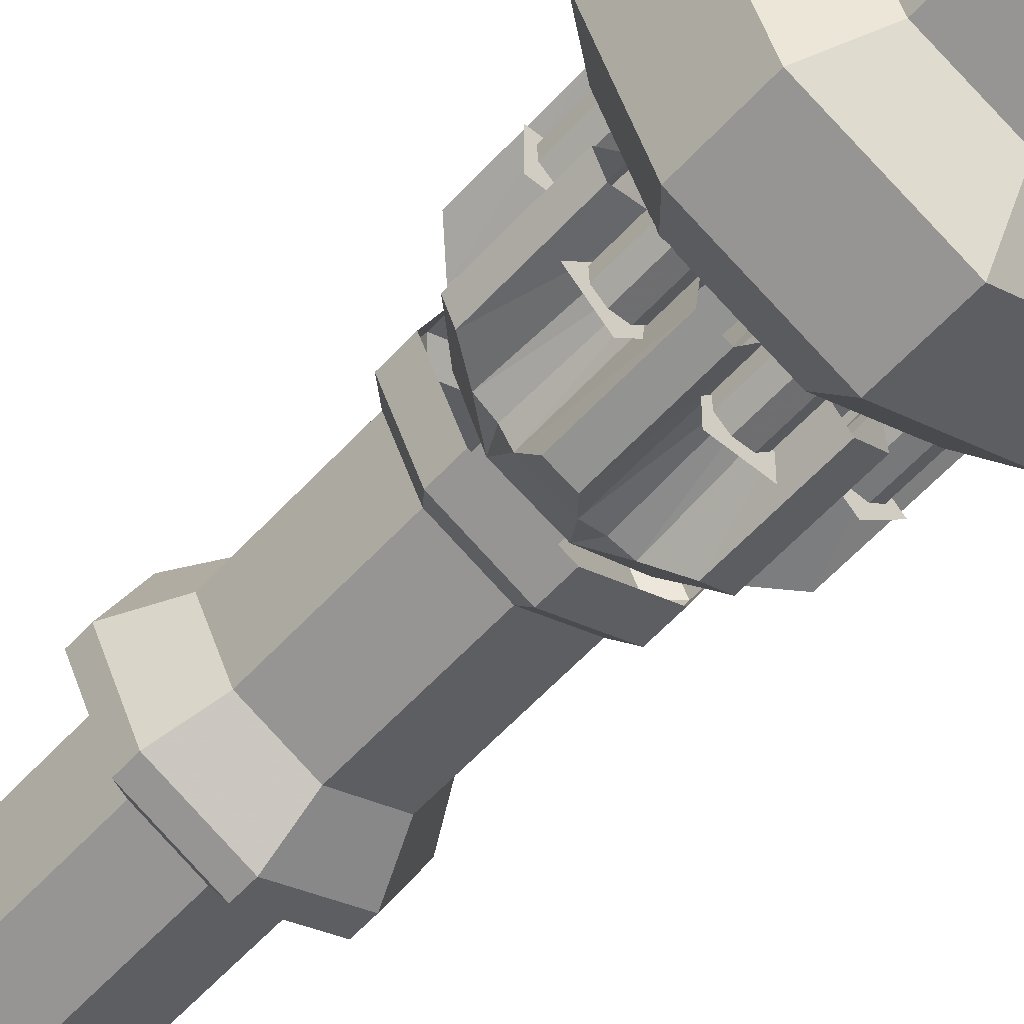
<metadata>
{"format":"obj","ext":"obj","renderer":"f3d","projection":"perspective","resolution":1024,"background":"white","views":[{"elev":-55.9,"azim":138.9,"up":"+Y"}]}
</metadata>
<code>
g huodong_fuben_234_zhuzi_01a
v -121.6 -121.1 8e-06
v -1.9e-05 -177.6 1.3e-05
v -2e-05 -177.6 612.2
v -121.6 -121.1 612.2
v -178 0.4512 -2e-06
v -178 0.4513 612.2
v 121.6 -121.1 8e-06
v 121.6 -121.1 612.2
v 178 0.4512 -2e-06
v 178 0.4512 612.2
v 121.6 122 -1.3e-05
v 3.6e-05 178.5 -1.8e-05
v 3.6e-05 178.5 612.2
v 121.6 122 612.2
v 178 0.4512 -2e-06
v 178 0.4512 612.2
v -121.6 122 -1.3e-05
v -121.6 122 612.2
v -178 0.4512 -2e-06
v -178 0.4513 612.2
v 29.64 -162.4 858.1
v 13.38 -144.7 858.1
v 13.38 -144.7 929.4
v 29.64 -162.4 929.4
v -10.67 -143.6 858.1
v -10.67 -143.6 929.4
v -28.41 -159.9 858.1
v -28.41 -159.9 929.4
v -29.46 -183.9 858.1
v -29.46 -183.9 929.4
v -13.2 -201.7 858.1
v -13.2 -201.7 929.4
v 10.85 -202.7 858.1
v 10.85 -202.7 929.4
v 28.59 -186.5 858.1
v 28.59 -186.5 929.4
v 136.1 -93.81 858.1
v 112.1 -92.76 858.1
v 112.1 -92.76 929.4
v 136.1 -93.81 929.4
v 94.35 -109 858.1
v 94.35 -109 929.4
v 93.3 -133.1 858.1
v 93.3 -133.1 929.4
v 109.6 -150.8 858.1
v 109.6 -150.8 929.4
v 133.6 -151.9 858.1
v 133.6 -151.9 929.4
v 151.4 -135.6 858.1
v 151.4 -135.6 929.4
v 152.4 -111.6 858.1
v 152.4 -111.6 929.4
v 162.9 30 858.1
v 145.2 13.74 858.1
v 145.2 13.74 929.4
v 162.9 30 929.4
v 144.1 -10.3 858.1
v 144.1 -10.3 929.4
v 160.4 -28.05 858.1
v 160.4 -28.05 929.4
v 184.5 -29.1 858.1
v 184.5 -29.1 929.4
v 202.2 -12.84 858.1
v 202.2 -12.84 929.4
v 203.3 11.21 858.1
v 203.3 11.21 929.4
v 187 28.95 858.1
v 187 28.95 929.4
v 94.35 136.5 858.1
v 93.3 112.5 858.1
v 93.3 112.5 929.4
v 94.35 136.5 929.4
v 109.6 94.71 858.1
v 109.6 94.71 929.4
v 133.6 93.66 858.1
v 133.6 93.66 929.4
v 151.4 109.9 858.1
v 151.4 109.9 929.4
v 152.4 134 858.1
v 152.4 134 929.4
v 136.1 151.7 858.1
v 136.1 151.7 929.4
v 112.1 152.8 858.1
v 112.1 152.8 929.4
v -29.46 163.3 858.1
v -13.2 145.6 858.1
v -13.2 145.6 929.4
v -29.46 163.3 929.4
v 10.85 144.5 858.1
v 10.85 144.5 929.4
v 28.59 160.8 858.1
v 28.59 160.8 929.4
v 29.64 184.8 858.1
v 29.64 184.8 929.4
v 13.38 202.6 858.1
v 13.38 202.6 929.4
v -10.67 203.6 858.1
v -10.67 203.6 929.4
v -28.41 187.4 858.1
v -28.41 187.4 929.4
v -136 94.71 858.1
v -111.9 93.66 858.1
v -111.9 93.66 929.4
v -136 94.71 929.4
v -94.17 109.9 858.1
v -94.17 109.9 929.4
v -93.12 134 858.1
v -93.12 134 929.4
v -109.4 151.7 858.1
v -109.4 151.7 929.4
v -133.4 152.8 858.1
v -133.4 152.8 929.4
v -151.2 136.5 858.1
v -151.2 136.5 929.4
v -152.2 112.5 858.1
v -152.2 112.5 929.4
v -173.5 -31 858.1
v -151.3 -21.79 858.1
v -151.3 -21.79 929.4
v -173.5 -31 929.4
v -142.1 0.4512 858.1
v -142.1 0.4513 929.4
v -151.3 22.69 858.1
v -151.3 22.69 929.4
v -173.5 31.9 858.1
v -173.5 31.9 929.4
v -195.8 22.69 858.1
v -195.8 22.69 929.4
v -205 0.4513 858.1
v -205 0.4513 929.4
v -195.8 -21.79 858.1
v -195.8 -21.79 929.4
v -93.12 -133.1 858.1
v -94.17 -109 858.1
v -94.17 -109 929.4
v -93.12 -133.1 929.4
v -111.9 -92.76 858.1
v -111.9 -92.76 929.4
v -136 -93.81 858.1
v -136 -93.81 929.4
v -152.2 -111.6 858.1
v -152.2 -111.6 929.4
v -151.2 -135.6 858.1
v -151.2 -135.6 929.4
v -133.4 -151.9 858.1
v -133.4 -151.9 929.4
v -109.4 -150.8 858.1
v -109.4 -150.8 929.4
v 29.64 -162.4 929.4
v 13.38 -144.7 929.4
v 0.08935 -173.2 929.4
v -10.67 -143.6 929.4
v -28.41 -159.9 929.4
v -29.46 -183.9 929.4
v -13.2 -201.7 929.4
v 10.85 -202.7 929.4
v 28.59 -186.5 929.4
v 136.1 -93.81 929.4
v 112.1 -92.76 929.4
v 122.9 -122.3 929.4
v 94.35 -109 929.4
v 93.3 -133.1 929.4
v 109.6 -150.8 929.4
v 133.6 -151.9 929.4
v 151.4 -135.6 929.4
v 152.4 -111.6 929.4
v 162.9 30 929.4
v 145.2 13.74 929.4
v 173.7 0.4511 929.4
v 144.1 -10.3 929.4
v 160.4 -28.05 929.4
v 184.5 -29.1 929.4
v 202.2 -12.84 929.4
v 203.3 11.21 929.4
v 187 28.95 929.4
v 94.35 136.5 929.4
v 93.3 112.5 929.4
v 122.9 123.2 929.4
v 109.6 94.71 929.4
v 133.6 93.66 929.4
v 151.4 109.9 929.4
v 152.4 134 929.4
v 136.1 151.7 929.4
v 112.1 152.8 929.4
v -29.46 163.3 929.4
v -13.2 145.6 929.4
v 0.08939 174.1 929.4
v 10.85 144.5 929.4
v 28.59 160.8 929.4
v 29.64 184.8 929.4
v 13.38 202.6 929.4
v -10.67 203.6 929.4
v -28.41 187.4 929.4
v -136 94.71 929.4
v -111.9 93.66 929.4
v -122.7 123.2 929.4
v -94.17 109.9 929.4
v -93.12 134 929.4
v -109.4 151.7 929.4
v -133.4 152.8 929.4
v -151.2 136.5 929.4
v -152.2 112.5 929.4
v -173.5 -31 929.4
v -151.3 -21.79 929.4
v -173.5 0.4513 929.4
v -142.1 0.4513 929.4
v -151.3 22.69 929.4
v -173.5 31.9 929.4
v -195.8 22.69 929.4
v -205 0.4513 929.4
v -195.8 -21.79 929.4
v -93.12 -133.1 929.4
v -94.17 -109 929.4
v -122.7 -122.3 929.4
v -111.9 -92.76 929.4
v -136 -93.81 929.4
v -152.2 -111.6 929.4
v -151.2 -135.6 929.4
v -133.4 -151.9 929.4
v -109.4 -150.8 929.4
v -125.6 0.707 2383
v -85.62 -85.39 2383
v 0.4757 0.7069 2383
v 86.57 -85.39 2383
v 126.5 0.7069 2383
v 0.4756 -125.3 2383
v -85.62 86.8 2383
v 86.57 86.8 2383
v 0.4757 126.8 2383
f 1 2 3
f 3 4 1
f 5 1 4
f 4 6 5
f 7 8 3
f 3 2 7
f 9 10 8
f 8 7 9
f 11 12 13
f 13 14 11
f 15 11 14
f 14 16 15
f 17 18 13
f 13 12 17
f 19 20 18
f 18 17 19
f 21 22 23
f 23 24 21
f 22 25 26
f 26 23 22
f 25 27 28
f 28 26 25
f 27 29 30
f 30 28 27
f 29 31 32
f 32 30 29
f 31 33 34
f 34 32 31
f 33 35 36
f 36 34 33
f 35 21 24
f 24 36 35
f 37 38 39
f 39 40 37
f 38 41 42
f 42 39 38
f 41 43 44
f 44 42 41
f 43 45 46
f 46 44 43
f 45 47 48
f 48 46 45
f 47 49 50
f 50 48 47
f 49 51 52
f 52 50 49
f 51 37 40
f 40 52 51
f 53 54 55
f 55 56 53
f 54 57 58
f 58 55 54
f 57 59 60
f 60 58 57
f 59 61 62
f 62 60 59
f 61 63 64
f 64 62 61
f 63 65 66
f 66 64 63
f 65 67 68
f 68 66 65
f 67 53 56
f 56 68 67
f 69 70 71
f 71 72 69
f 70 73 74
f 74 71 70
f 73 75 76
f 76 74 73
f 75 77 78
f 78 76 75
f 77 79 80
f 80 78 77
f 79 81 82
f 82 80 79
f 81 83 84
f 84 82 81
f 83 69 72
f 72 84 83
f 85 86 87
f 87 88 85
f 86 89 90
f 90 87 86
f 89 91 92
f 92 90 89
f 91 93 94
f 94 92 91
f 93 95 96
f 96 94 93
f 95 97 98
f 98 96 95
f 97 99 100
f 100 98 97
f 99 85 88
f 88 100 99
f 101 102 103
f 103 104 101
f 102 105 106
f 106 103 102
f 105 107 108
f 108 106 105
f 107 109 110
f 110 108 107
f 109 111 112
f 112 110 109
f 111 113 114
f 114 112 111
f 113 115 116
f 116 114 113
f 115 101 104
f 104 116 115
f 117 118 119
f 119 120 117
f 118 121 122
f 122 119 118
f 121 123 124
f 124 122 121
f 123 125 126
f 126 124 123
f 125 127 128
f 128 126 125
f 127 129 130
f 130 128 127
f 129 131 132
f 132 130 129
f 131 117 120
f 120 132 131
f 133 134 135
f 135 136 133
f 134 137 138
f 138 135 134
f 137 139 140
f 140 138 137
f 139 141 142
f 142 140 139
f 141 143 144
f 144 142 141
f 143 145 146
f 146 144 143
f 145 147 148
f 148 146 145
f 147 133 136
f 136 148 147
f 149 150 151
f 150 152 151
f 152 153 151
f 153 154 151
f 154 155 151
f 155 156 151
f 156 157 151
f 157 149 151
f 158 159 160
f 159 161 160
f 161 162 160
f 162 163 160
f 163 164 160
f 164 165 160
f 165 166 160
f 166 158 160
f 167 168 169
f 168 170 169
f 170 171 169
f 171 172 169
f 172 173 169
f 173 174 169
f 174 175 169
f 175 167 169
f 176 177 178
f 177 179 178
f 179 180 178
f 180 181 178
f 181 182 178
f 182 183 178
f 183 184 178
f 184 176 178
f 185 186 187
f 186 188 187
f 188 189 187
f 189 190 187
f 190 191 187
f 191 192 187
f 192 193 187
f 193 185 187
f 194 195 196
f 195 197 196
f 197 198 196
f 198 199 196
f 199 200 196
f 200 201 196
f 201 202 196
f 202 194 196
f 203 204 205
f 204 206 205
f 206 207 205
f 207 208 205
f 208 209 205
f 209 210 205
f 210 211 205
f 211 203 205
f 212 213 214
f 213 215 214
f 215 216 214
f 216 217 214
f 217 218 214
f 218 219 214
f 219 220 214
f 220 212 214
f 221 222 223
f 223 224 225
f 226 223 222
f 226 224 223
f 223 227 221
f 225 228 223
f 229 227 223
f 229 223 228
g huodong_fuben_234_zhuzi_01a
v -193.1 -195.1 672.5
v -282.7 -2.001 672.5
v -178 0.4513 612.2
v -121.6 -121.1 612.2
v 0.01725 -284.8 672.5
v -2e-05 -177.6 612.2
v 193.1 -195.1 672.5
v 121.6 -121.1 612.2
v 178 0.4512 612.2
v 282.8 -2.002 672.5
v 0.01725 -284.8 804.2
v -193.1 -195.1 804.2
v -193.1 -195.1 672.5
v 0.01725 -284.8 672.5
v -282.7 -2.001 804.2
v -282.7 -2.001 672.5
v 193.1 -195.1 804.2
v 193.1 -195.1 672.5
v 282.8 -2.001 804.2
v 282.8 -2.002 672.5
v 0.01725 -284.8 804.2
v -2.5e-05 -210.3 860.2
v -144 -143.5 860.2
v -193.1 -195.1 804.2
v -210.8 0.4513 860.2
v -282.7 -2.001 804.2
v 193.1 -195.1 804.2
v 144 -143.5 860.2
v 210.8 0.4512 860.2
v 159.6 0.4513 875.4
v 109 -108.6 875.4
v 193.1 191.1 672.5
v 282.8 -2.002 672.5
v 178 0.4512 612.2
v 121.6 122 612.2
v 0.01735 280.8 672.5
v 3.6e-05 178.5 612.2
v -193.1 191.1 672.5
v -121.6 122 612.2
v -178 0.4513 612.2
v -282.7 -2.001 672.5
v 0.01735 280.8 804.2
v 193.1 191.1 804.2
v 193.1 191.1 672.5
v 0.01735 280.8 672.5
v 282.8 -2.001 804.2
v 282.8 -2.002 672.5
v -193.1 191.1 804.2
v -193.1 191.1 672.5
v -282.7 -2.001 804.2
v -282.7 -2.001 672.5
v 0.01735 280.8 804.2
v 4.2e-05 211.2 860.2
v 144 144.4 860.2
v 193.1 191.1 804.2
v 210.8 0.4512 860.2
v 282.8 -2.001 804.2
v -193.1 191.1 804.2
v -144 144.4 860.2
v -210.8 0.4513 860.2
v -159.6 0.4513 875.4
v -109 109.5 875.4
v -1.5e-05 -159.2 875.4
v -109 -108.6 875.4
v -159.6 0.4513 875.4
v 282.8 -2.001 804.2
v 3.2e-05 160.1 875.4
v 109 109.5 875.4
v 159.6 0.4513 875.4
v -282.7 -2.001 804.2
v -85.62 -85.39 1562
v -85.62 -85.39 2383
v -125.6 0.707 2383
v -125.6 0.7069 1562
v 0.4756 -125.3 1562
v 0.4756 -125.3 2383
v 86.57 -85.39 1562
v 126.5 0.7069 1562
v 126.5 0.7069 2383
v 86.57 -85.39 2383
v -85.62 86.8 1562
v -85.62 86.8 2383
v 0.4757 126.8 1562
v 0.4757 126.8 2383
v 86.57 86.8 1562
v 86.57 86.8 2383
f 230 231 232
f 232 233 230
f 234 230 233
f 233 235 234
f 236 237 238
f 238 239 236
f 234 235 237
f 237 236 234
f 240 241 242
f 242 243 240
f 241 244 245
f 245 242 241
f 246 240 243
f 243 247 246
f 248 246 247
f 247 249 248
f 250 251 252
f 252 253 250
f 253 252 254
f 254 255 253
f 256 257 251
f 251 250 256
f 257 258 259
f 259 260 257
f 261 262 263
f 263 264 261
f 265 261 264
f 264 266 265
f 267 268 269
f 269 270 267
f 265 266 268
f 268 267 265
f 271 272 273
f 273 274 271
f 272 275 276
f 276 273 272
f 277 271 274
f 274 278 277
f 279 277 278
f 278 280 279
f 281 282 283
f 283 284 281
f 284 283 285
f 285 286 284
f 287 288 282
f 282 281 287
f 288 289 290
f 290 291 288
f 292 293 252
f 252 251 292
f 293 294 254
f 254 252 293
f 260 292 251
f 251 257 260
f 256 295 258
f 258 257 256
f 296 297 283
f 283 282 296
f 297 298 285
f 285 283 297
f 291 296 282
f 282 288 291
f 287 299 289
f 289 288 287
f 300 301 302
f 302 303 300
f 304 305 301
f 301 300 304
f 306 307 308
f 308 309 306
f 304 306 309
f 309 305 304
f 310 303 302
f 302 311 310
f 312 310 311
f 311 313 312
f 314 315 308
f 308 307 314
f 312 313 315
f 315 314 312
g huodong_fuben_234_zhuzi_01a
v -92.66 -92.84 1187
v -92.66 -92.84 1418
v -136.3 1.177 1418
v -136.3 1.177 1187
v 1.35 -136.5 1187
v 1.35 -136.5 1418
v -112.3 -112.2 1113
v -112.3 -112.2 1164
v -164.8 0.8942 1164
v -164.8 0.8942 1113
v 0.8242 -164.8 1113
v 0.8242 -164.8 1164
v -112.3 -112.2 1164
v -92.66 -92.84 1187
v -136.3 1.177 1187
v -164.8 0.8942 1164
v 0.8242 -164.8 1164
v 1.35 -136.5 1187
v -121.8 -122.2 1496
v -121.8 -122.2 1531
v -179.2 1.362 1531
v -179.2 1.362 1496
v 1.694 -179.5 1496
v 1.694 -179.5 1531
v -121.8 -122.2 1531
v -85.62 -85.39 1562
v -125.6 0.7069 1562
v -179.2 1.362 1531
v 1.694 -179.5 1531
v 0.4756 -125.3 1562
v -121.8 -122.2 1496
v -92.66 -92.84 1418
v 1.35 -136.5 1418
v 1.694 -179.5 1496
v -179.2 1.362 1496
v -136.3 1.177 1418
v 95.36 -92.84 1187
v 139 1.177 1187
v 139 1.177 1418
v 95.36 -92.84 1418
v 1.35 -136.5 1187
v 1.35 -136.5 1418
v 114 -112.2 1113
v 166.5 0.8941 1113
v 166.5 0.8942 1164
v 114 -112.2 1164
v 114 -112.2 1164
v 166.5 0.8942 1164
v 139 1.177 1187
v 95.36 -92.84 1187
v 125.2 -122.2 1496
v 182.6 1.362 1496
v 182.6 1.362 1531
v 125.2 -122.2 1531
v 125.2 -122.2 1531
v 182.6 1.362 1531
v 126.5 0.7069 1562
v 86.57 -85.39 1562
v 125.2 -122.2 1496
v 95.36 -92.84 1418
v 182.6 1.362 1496
v 139 1.177 1418
v -92.66 95.19 1187
v -136.3 1.177 1187
v -136.3 1.177 1418
v -92.66 95.19 1418
v 1.35 138.8 1187
v 1.35 138.8 1418
v -112.3 114 1113
v -112.3 114 1164
v 0.8242 166.5 1113
v 0.8242 166.5 1164
v -112.3 114 1164
v -92.66 95.19 1187
v 0.8242 166.5 1164
v -92.66 95.19 1187
v 1.35 138.8 1187
v -121.8 124.9 1496
v -121.8 124.9 1531
v 1.694 182.2 1496
v 1.694 182.2 1531
v -121.8 124.9 1531
v -85.62 86.8 1562
v 1.694 182.2 1531
v 0.4757 126.8 1562
v -121.8 124.9 1496
v 1.694 182.2 1496
v 1.35 138.8 1418
v -92.66 95.19 1418
v -92.66 95.19 1418
v 95.36 95.19 1187
v 95.36 95.19 1418
v 139 1.177 1418
v 139 1.177 1187
v 1.35 138.8 1187
v 1.35 138.8 1418
v 114 114 1113
v 114 114 1164
v 114 114 1164
v 95.36 95.19 1187
v 125.2 124.9 1496
v 125.2 124.9 1531
v 125.2 124.9 1531
v 86.57 86.8 1562
v 125.2 124.9 1496
v 95.36 95.19 1418
v -184.5 -97.58 1045
v -199.8 -60.71 1045
v -199.8 -60.71 871.5
v -184.5 -97.58 871.5
v -61.16 -199.4 1045
v -98.03 -184.1 1045
v -98.03 -184.1 871.5
v -61.16 -199.4 871.5
v -137.2 -94.44 1081
v -85.64 -85.19 1123
v -121.1 0.4512 1123
v -164.1 -29.46 1081
v -29.91 -163.7 1081
v 5.6e-05 -120.7 1123
v -94.89 -136.7 1081
v -126.8 -91.03 871.5
v -137.2 -94.44 1081
v -184.5 -97.58 1045
v -184.5 -97.58 871.5
v -199.8 -60.71 1045
v -184.5 -97.58 1045
v -164.1 -29.46 1081
v -154.3 -24.53 871.5
v -199.8 -60.71 871.5
v -199.8 -60.71 1045
v -24.98 -153.9 871.5
v -29.91 -163.7 1081
v -61.16 -199.4 1045
v -61.16 -199.4 871.5
v -98.03 -184.1 1045
v -61.16 -199.4 1045
v -94.89 -136.7 1081
v -91.48 -126.4 871.5
v -98.03 -184.1 871.5
v -98.03 -184.1 1045
v -146.5 0.4512 871.5
v -157 0.4512 1081
v -103.4 -104.4 871.5
v -110.8 -111.9 1081
v 5.1e-05 -147.7 871.5
v 4.9e-05 -158.3 1081
v 184.5 -97.58 1045
v 184.5 -97.58 871.5
v 199.8 -60.71 871.5
v 199.8 -60.71 1045
v 61.16 -199.4 1045
v 61.16 -199.4 871.5
v 98.03 -184.1 871.5
v 98.03 -184.1 1045
v 137.2 -94.44 1081
v 164.1 -29.46 1081
v 121.1 0.4511 1123
v 85.64 -85.19 1123
v 29.91 -163.7 1081
v 94.89 -136.7 1081
v 5.6e-05 -120.7 1123
v 126.8 -91.03 871.5
v 184.5 -97.58 871.5
v 184.5 -97.58 1045
v 137.2 -94.44 1081
v 184.5 -97.58 1045
v 199.8 -60.71 1045
v 164.1 -29.46 1081
v 199.8 -60.71 1045
v 199.8 -60.71 871.5
v 154.3 -24.53 871.5
v 24.98 -153.9 871.5
v 61.16 -199.4 871.5
v 61.16 -199.4 1045
v 29.91 -163.7 1081
v 61.16 -199.4 1045
v 98.03 -184.1 1045
v 94.89 -136.7 1081
v 98.03 -184.1 1045
v 98.03 -184.1 871.5
v 91.48 -126.4 871.5
v 146.5 0.4511 871.5
v 157 0.4511 1081
v 103.4 -104.4 871.5
v 110.8 -111.9 1081
v 5.1e-05 -147.7 871.5
v 4.9e-05 -158.3 1081
v -184.5 98.48 1045
v -184.5 98.48 871.5
v -199.8 61.61 871.5
v -199.8 61.61 1045
v -61.16 200.3 1045
v -61.16 200.3 871.5
v -98.03 185 871.5
v -98.03 185 1045
v -137.2 95.34 1081
v -164.1 30.36 1081
v -85.64 86.09 1123
v -29.91 164.6 1081
v -94.89 137.6 1081
v 0.000103 121.6 1123
v -126.8 91.93 871.5
v -184.5 98.48 871.5
v -184.5 98.48 1045
v -137.2 95.34 1081
v -184.5 98.48 1045
v -199.8 61.61 1045
v -164.1 30.36 1081
v -199.8 61.61 1045
v -199.8 61.61 871.5
v -154.3 25.43 871.5
v -24.98 154.8 871.5
v -61.16 200.3 871.5
v -61.16 200.3 1045
v -29.91 164.6 1081
v -61.16 200.3 1045
v -98.03 185 1045
v -94.89 137.6 1081
v -98.03 185 1045
v -98.03 185 871.5
v -91.48 127.3 871.5
v -103.4 105.3 871.5
v -110.8 112.8 1081
v 0.000109 148.6 871.5
v 0.000111 159.2 1081
v 184.5 98.48 1045
v 199.8 61.61 1045
v 199.8 61.61 871.5
v 184.5 98.48 871.5
v 61.16 200.3 1045
v 98.03 185 1045
v 98.03 185 871.5
v 61.16 200.3 871.5
v 137.2 95.34 1081
v 85.64 86.09 1123
v 164.1 30.36 1081
v 29.91 164.6 1081
v 0.000103 121.6 1123
v 94.89 137.6 1081
v 126.8 91.93 871.5
v 137.2 95.34 1081
v 184.5 98.48 1045
v 184.5 98.48 871.5
v 199.8 61.61 1045
v 184.5 98.48 1045
v 164.1 30.36 1081
v 154.3 25.43 871.5
v 199.8 61.61 871.5
v 199.8 61.61 1045
v 24.98 154.8 871.5
v 29.91 164.6 1081
v 61.16 200.3 1045
v 61.16 200.3 871.5
v 98.03 185 1045
v 61.16 200.3 1045
v 94.89 137.6 1081
v 91.48 127.3 871.5
v 98.03 185 871.5
v 98.03 185 1045
v 103.4 105.3 871.5
v 110.8 112.8 1081
v 0.000109 148.6 871.5
v 0.000111 159.2 1081
v -157 0.4512 1081
v -110.8 -111.9 1081
v 4.9e-05 -158.3 1081
v 157 0.4511 1081
v 110.8 -111.9 1081
v 4.9e-05 -158.3 1081
v -110.8 112.8 1081
v 0.000111 159.2 1081
v 110.8 112.8 1081
v 0.000111 159.2 1081
f 316 317 318
f 318 319 316
f 320 321 317
f 317 316 320
f 322 323 324
f 324 325 322
f 326 327 323
f 323 322 326
f 328 329 330
f 330 331 328
f 332 333 329
f 329 328 332
f 334 335 336
f 336 337 334
f 338 339 335
f 335 334 338
f 340 341 342
f 342 343 340
f 344 345 341
f 341 340 344
f 346 347 348
f 348 349 346
f 350 351 347
f 347 346 350
f 352 353 354
f 354 355 352
f 356 352 355
f 355 357 356
f 358 359 360
f 360 361 358
f 326 358 361
f 361 327 326
f 362 363 364
f 364 365 362
f 332 362 365
f 365 333 332
f 366 367 368
f 368 369 366
f 338 366 369
f 369 339 338
f 370 371 372
f 372 373 370
f 344 370 373
f 373 345 344
f 374 349 348
f 348 375 374
f 376 374 375
f 375 377 376
f 378 379 380
f 380 381 378
f 382 378 381
f 381 383 382
f 384 325 324
f 324 385 384
f 386 384 385
f 385 387 386
f 388 331 330
f 330 389 388
f 390 388 391
f 391 392 390
f 393 337 336
f 336 394 393
f 395 393 394
f 394 396 395
f 397 343 342
f 342 398 397
f 399 397 398
f 398 400 399
f 401 402 403
f 403 404 401
f 350 401 405
f 405 351 350
f 406 407 408
f 408 409 406
f 410 411 407
f 407 406 410
f 412 413 360
f 360 359 412
f 386 387 413
f 413 412 386
f 414 415 364
f 364 363 414
f 390 392 415
f 415 414 390
f 416 417 368
f 368 367 416
f 395 396 417
f 417 416 395
f 418 419 372
f 372 371 418
f 399 400 419
f 419 418 399
f 420 421 403
f 403 402 420
f 376 377 421
f 421 420 376
f 422 423 424
f 424 425 422
f 426 427 428
f 428 429 426
f 430 431 432
f 432 433 430
f 434 435 431
f 431 436 434
f 437 438 439
f 439 440 437
f 430 433 441
f 441 442 430
f 443 444 445
f 445 446 443
f 447 448 449
f 449 450 447
f 434 436 451
f 451 452 434
f 453 454 455
f 455 456 453
f 457 444 443
f 443 458 457
f 459 454 453
f 453 460 459
f 459 460 438
f 438 437 459
f 461 462 448
f 448 447 461
f 463 464 465
f 465 466 463
f 467 468 469
f 469 470 467
f 471 472 473
f 473 474 471
f 475 476 474
f 474 477 475
f 478 479 480
f 480 481 478
f 471 482 483
f 483 472 471
f 484 485 486
f 486 487 484
f 488 489 490
f 490 491 488
f 475 492 493
f 493 476 475
f 494 495 496
f 496 497 494
f 498 499 484
f 484 487 498
f 500 501 494
f 494 497 500
f 500 478 481
f 481 501 500
f 502 488 491
f 491 503 502
f 504 505 506
f 506 507 504
f 508 509 510
f 510 511 508
f 512 513 432
f 432 514 512
f 515 516 514
f 514 517 515
f 518 519 520
f 520 521 518
f 512 522 523
f 523 513 512
f 524 525 526
f 526 527 524
f 528 529 530
f 530 531 528
f 515 532 533
f 533 516 515
f 534 535 536
f 536 537 534
f 457 458 524
f 524 527 457
f 538 539 534
f 534 537 538
f 538 518 521
f 521 539 538
f 540 528 531
f 531 541 540
f 542 543 544
f 544 545 542
f 546 547 548
f 548 549 546
f 550 551 473
f 473 552 550
f 553 554 551
f 551 555 553
f 556 557 558
f 558 559 556
f 550 552 560
f 560 561 550
f 562 563 564
f 564 565 562
f 566 567 568
f 568 569 566
f 553 555 570
f 570 571 553
f 572 573 574
f 574 575 572
f 498 563 562
f 562 499 498
f 576 573 572
f 572 577 576
f 576 577 557
f 557 556 576
f 578 579 567
f 567 566 578
f 433 432 580
f 436 431 581
f 431 430 581
f 435 434 582
f 472 583 473
f 476 584 474
f 474 584 471
f 477 585 475
f 513 580 432
f 516 586 514
f 514 586 512
f 517 587 515
f 552 473 583
f 555 551 588
f 551 550 588
f 554 553 589
g Plane06
v 213 -37.21 933.8
v 213 37.67 933.8
v 138.1 37.67 933.8
v 138.1 -37.21 933.8
v -38.64 139.5 933.8
v 36.24 139.5 933.8
v 36.24 214.4 933.8
v -38.64 214.4 933.8
v -38.64 -214 933.8
v 36.24 -214 933.8
v 36.24 -139.1 933.8
v -38.64 -139.1 933.8
v -126.2 72.26 933.8
v -73.23 125.2 933.8
v -126.2 178.2 933.8
v -179.1 125.2 933.8
v 123.8 -177.7 933.8
v 176.7 -124.8 933.8
v 123.8 -71.81 933.8
v 70.83 -124.8 933.8
v -140.5 -37.21 933.8
v -140.5 37.67 933.8
v -215.4 37.67 933.8
v -215.4 -37.21 933.8
v -73.23 -124.8 933.8
v -126.2 -71.81 933.8
v -179.1 -124.8 933.8
v -126.2 -177.7 933.8
v 176.7 125.2 933.8
v 123.8 178.2 933.8
v 70.83 125.2 933.8
v 123.8 72.26 933.8
f 590 591 592
f 592 593 590
f 594 595 596
f 596 597 594
f 598 599 600
f 600 601 598
f 602 603 604
f 604 605 602
f 606 607 608
f 608 609 606
f 610 611 612
f 612 613 610
f 614 615 616
f 616 617 614
f 618 619 620
f 620 621 618

</code>
